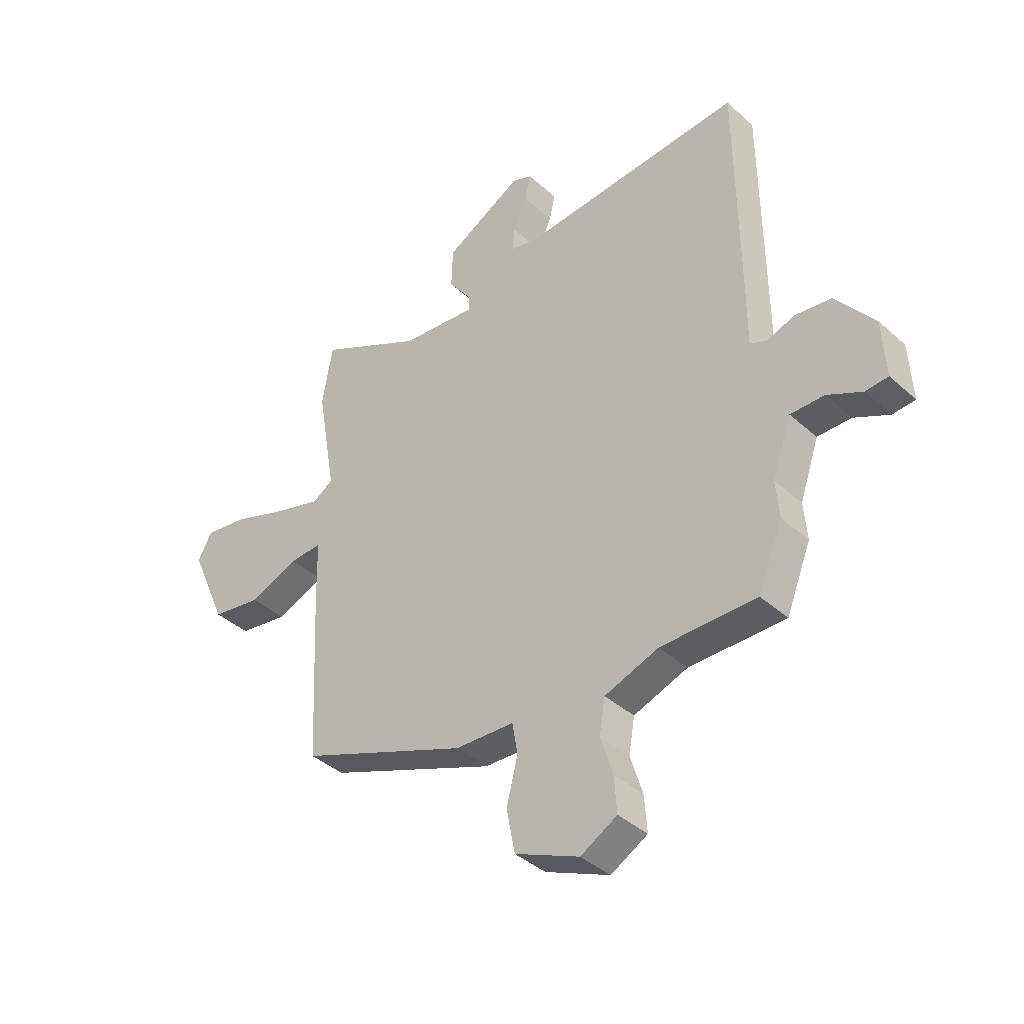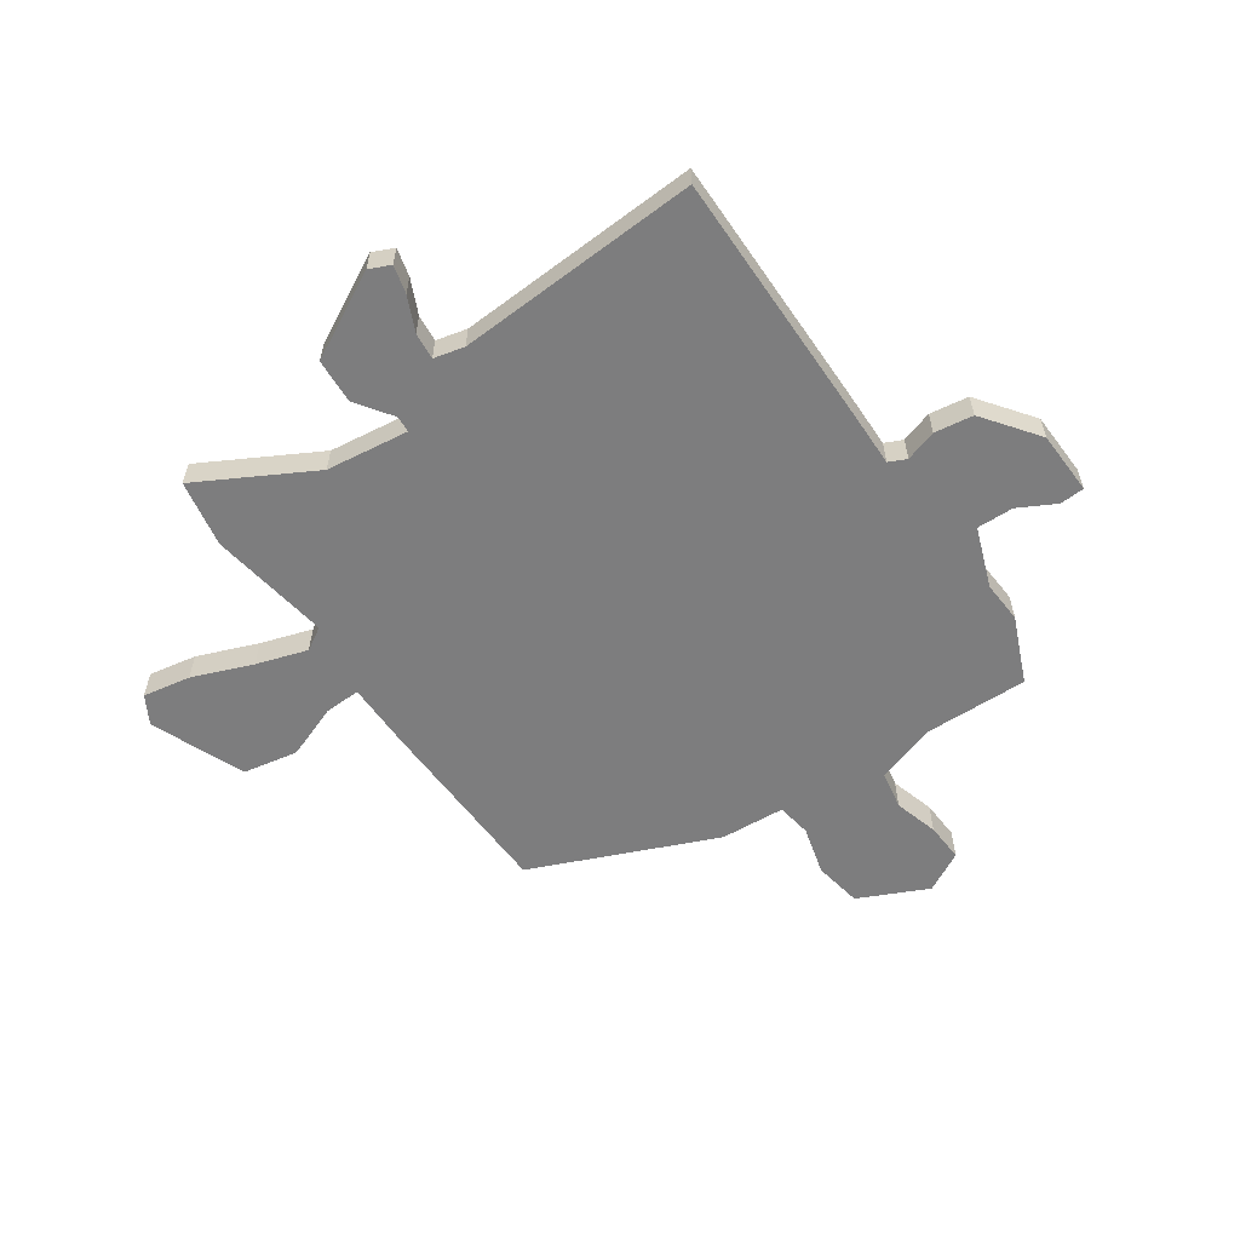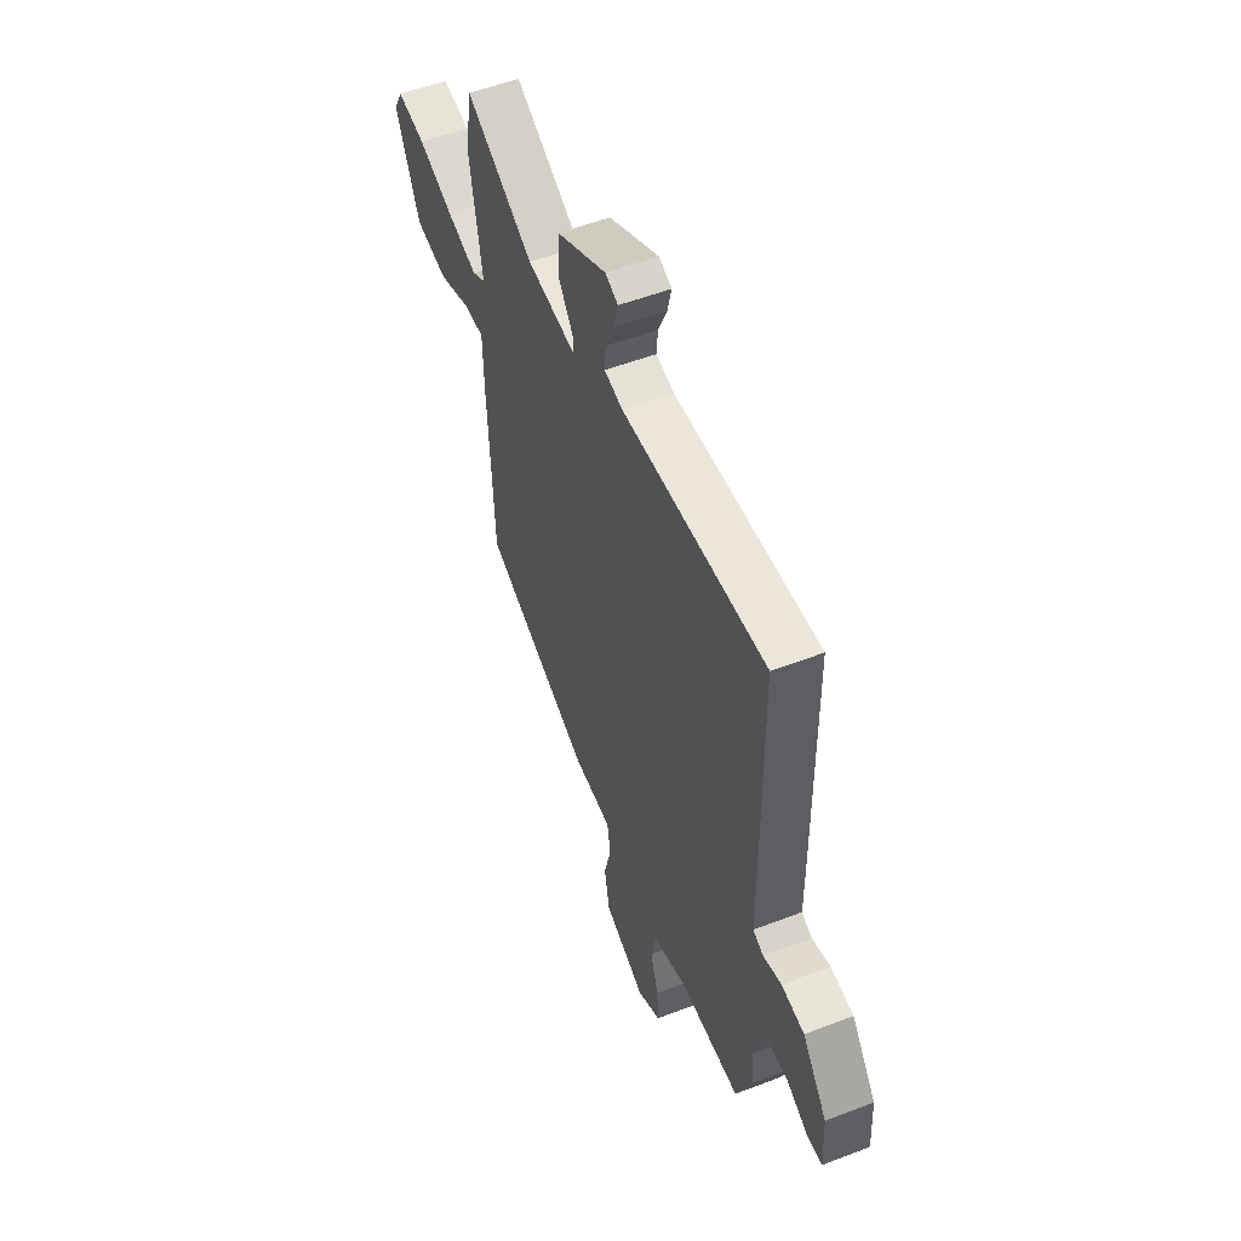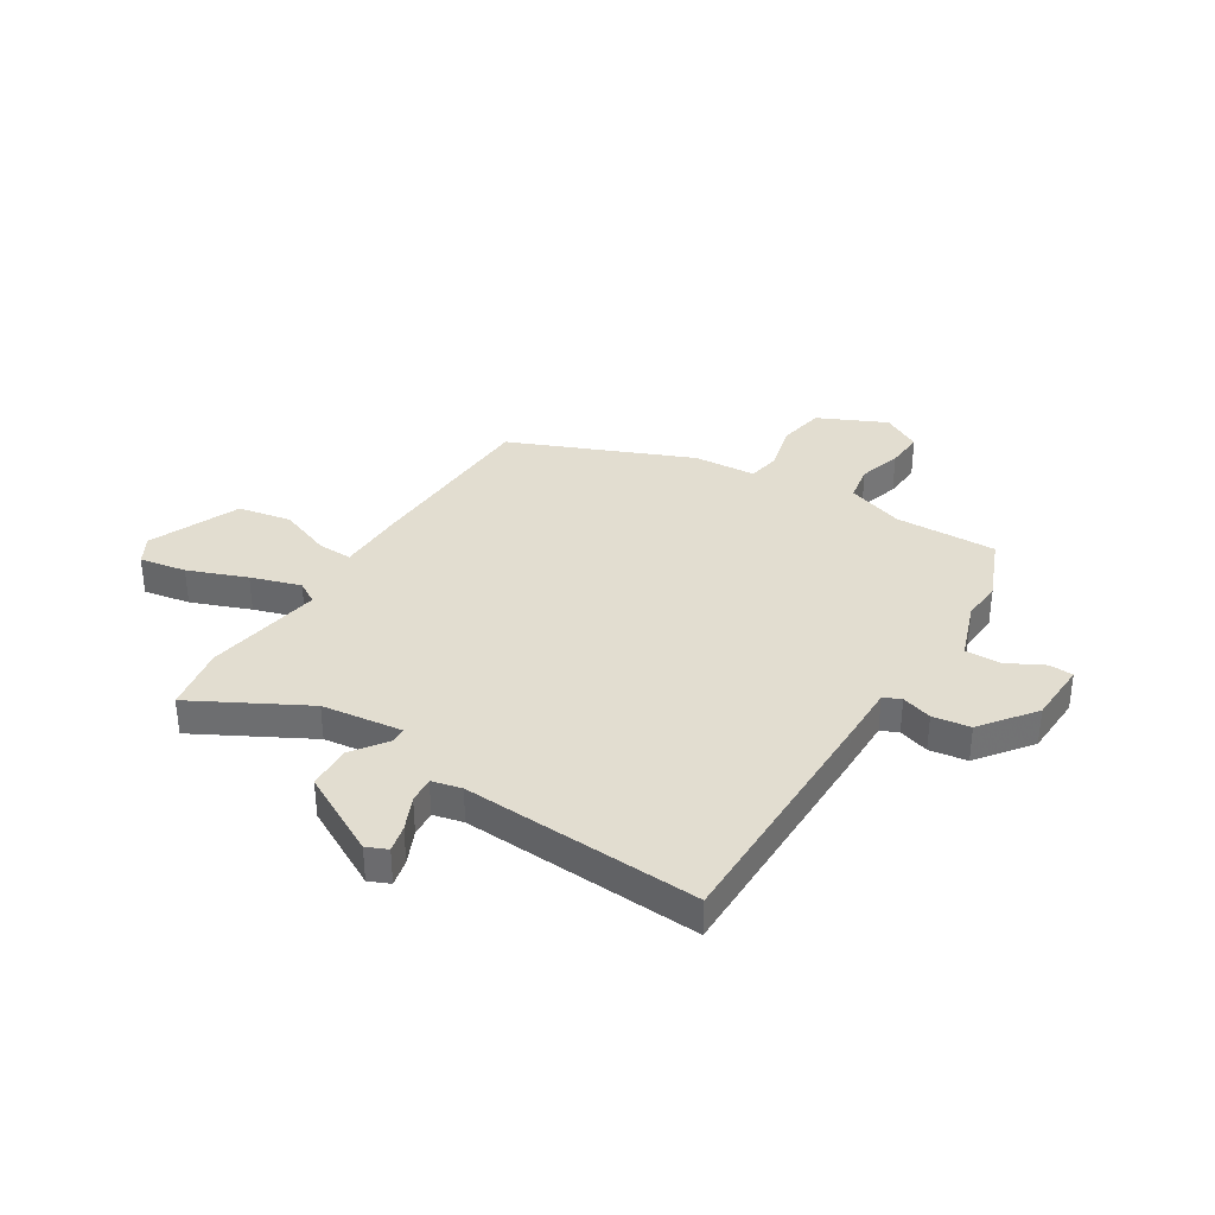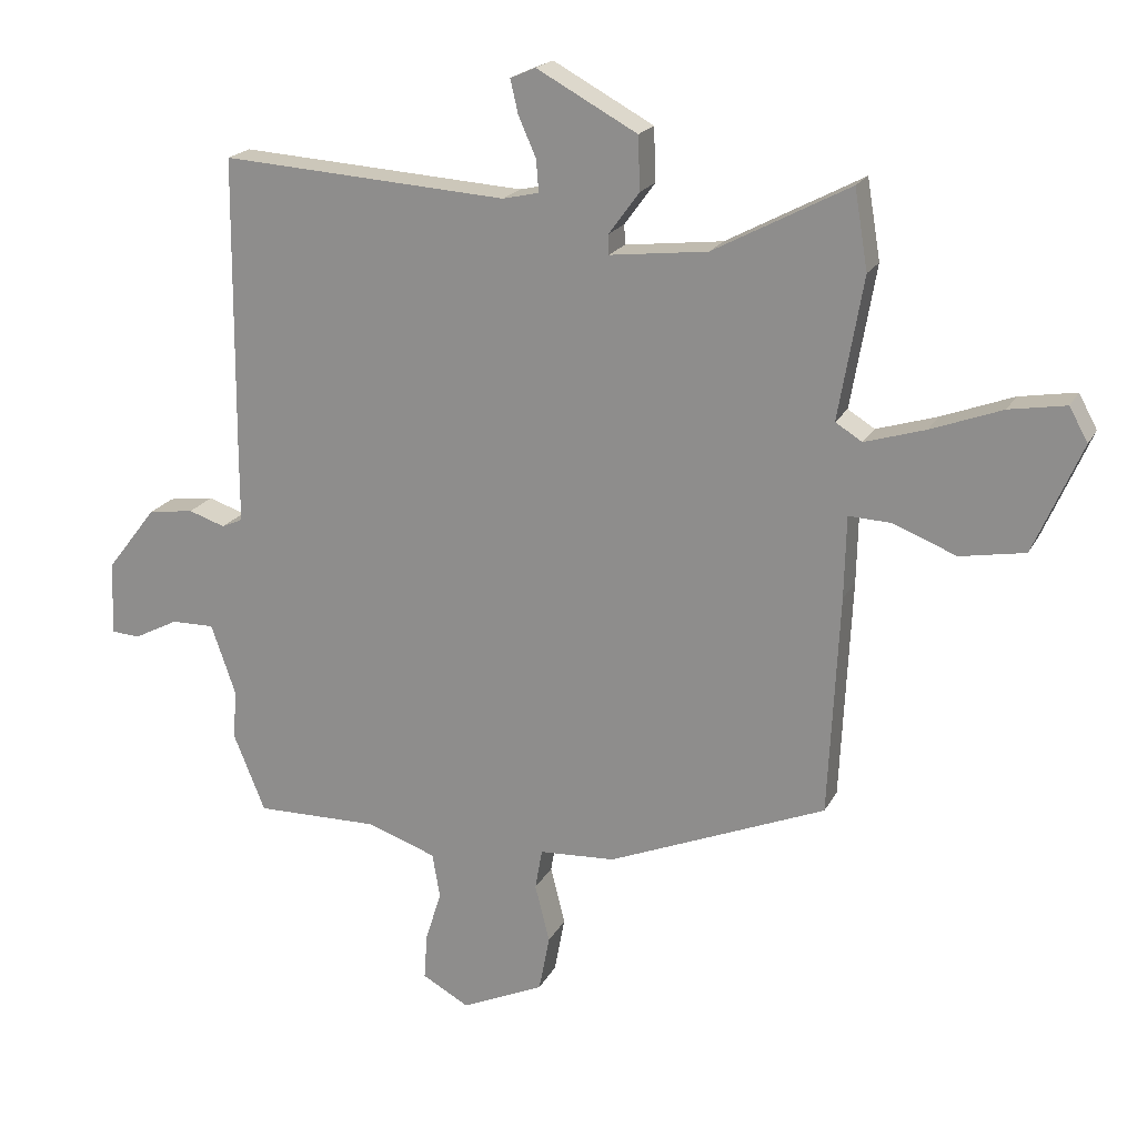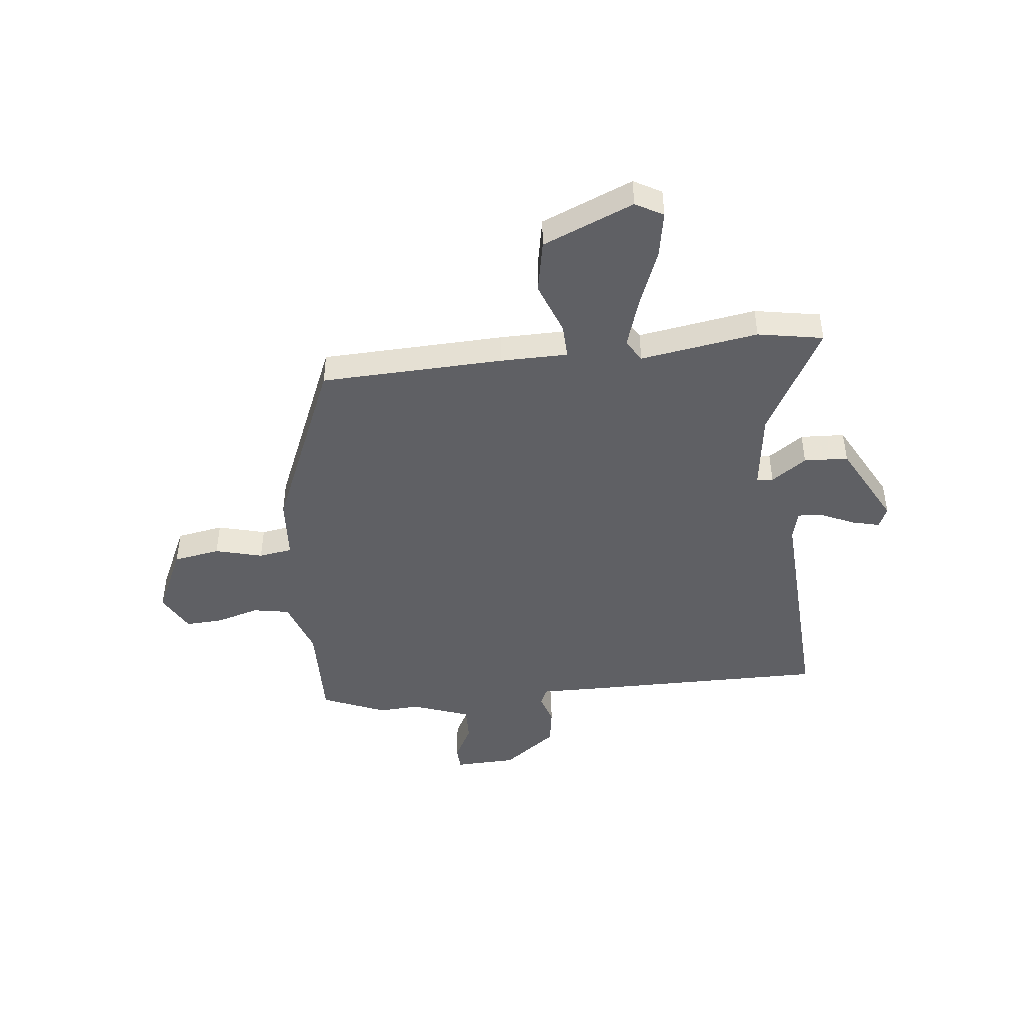
<metadata>
{"format":"obj","ext":"obj","renderer":"f3d","projection":"perspective","resolution":1024,"background":"white","views":[{"elev":-39.7,"azim":42.2,"up":"+Z"},{"elev":-59.1,"azim":33.8,"up":"+Y"},{"elev":54.0,"azim":67.8,"up":"+Z"},{"elev":35.3,"azim":31.5,"up":"+Y"},{"elev":19.8,"azim":-159.3,"up":"+Z"},{"elev":-45.0,"azim":-84.4,"up":"+Y"}]}
</metadata>
<code>
v -0.507 0.07 0.458
v -0.486 0.07 0.583
v -0.272 0.07 0.47
v -0.118 0.07 0.452
v -0.117 0.07 0.483
v -0.165 0.07 0.549
v -0.162 0.07 0.633
v -0.004 0.07 0.719
v 0.036 0.07 0.702
v 0.024 0.07 0.65
v -0.004 0.07 0.586
v -0.008 0.07 0.536
v 0.049 0.07 0.523
v 0.501 0.07 0.552
v 0.505 0.07 0.078
v 0.505 0.07 -0.033
v 0.538 0.07 -0.048
v 0.596 0.07 -0.029
v 0.668 0.07 -0.039
v 0.746 0.07 -0.14
v 0.752 0.07 -0.258
v 0.706 0.07 -0.261
v 0.636 0.07 -0.225
v 0.568 0.07 -0.224
v 0.529 0.07 -0.336
v 0.535 0.07 -0.413
v 0.485 0.07 -0.536
v 0.291 0.07 -0.533
v 0.182 0.07 -0.571
v 0.17 0.07 -0.641
v 0.195 0.07 -0.722
v 0.2 0.07 -0.794
v 0.126 0.07 -0.835
v -0.004 0.07 -0.776
v -0.021 0.07 -0.687
v 0.002 0.07 -0.596
v -0.009 0.07 -0.532
v -0.129 0.07 -0.525
v -0.472 0.07 -0.384
v -0.489 0.07 -0.036
v -0.492 0.07 0.093
v -0.558 0.07 0.09
v -0.658 0.07 0.051
v -0.76 0.07 0.069
v -0.835 0.07 0.241
v -0.806 0.07 0.294
v -0.717 0.07 0.279
v -0.605 0.07 0.237
v -0.51 0.07 0.208
v -0.468 0.07 0.234
v -0.507 0 0.458
v -0.486 0 0.583
v -0.272 0 0.47
v -0.118 0 0.452
v -0.117 0 0.483
v -0.165 0 0.549
v -0.162 0 0.633
v -0.004 0 0.719
v 0.036 0 0.702
v 0.024 0 0.65
v -0.004 0 0.586
v -0.008 0 0.536
v 0.049 0 0.523
v 0.501 0 0.552
v 0.505 0 0.078
v 0.505 0 -0.033
v 0.538 0 -0.048
v 0.596 0 -0.029
v 0.668 0 -0.039
v 0.746 0 -0.14
v 0.752 0 -0.258
v 0.706 0 -0.261
v 0.636 0 -0.225
v 0.568 0 -0.224
v 0.529 0 -0.336
v 0.535 0 -0.413
v 0.485 0 -0.536
v 0.291 0 -0.533
v 0.182 0 -0.571
v 0.17 0 -0.641
v 0.195 0 -0.722
v 0.2 0 -0.794
v 0.126 0 -0.835
v -0.004 0 -0.776
v -0.021 0 -0.687
v 0.002 0 -0.596
v -0.009 0 -0.532
v -0.129 0 -0.525
v -0.472 0 -0.384
v -0.489 0 -0.036
v -0.492 0 0.093
v -0.558 0 0.09
v -0.658 0 0.051
v -0.76 0 0.069
v -0.835 0 0.241
v -0.806 0 0.294
v -0.717 0 0.279
v -0.605 0 0.237
v -0.51 0 0.208
v -0.468 0 0.234
f 46 47 48
f 45 46 48
f 44 45 48
f 43 44 48
f 42 43 48
f 41 42 48 49
f 39 40 41
f 38 39 41
f 37 38 41
f 37 41 49 50
f 34 35 36
f 33 34 36
f 32 33 36
f 31 32 36
f 30 31 36
f 29 30 36 37
f 1 2 3
f 50 1 3
f 37 50 3
f 29 37 3
f 28 29 3
f 28 3 4
f 27 28 4
f 26 27 4
f 25 26 4
f 21 22 23
f 20 21 23
f 19 20 23
f 18 19 23
f 17 18 23
f 16 17 23 24
f 13 14 15 16
f 25 4 5
f 24 25 5
f 16 24 5
f 13 16 5
f 12 13 5
f 9 10 11
f 8 9 11
f 8 11 12
f 7 8 12
f 6 7 12
f 5 6 12
f 98 97 96
f 98 96 95
f 98 95 94
f 98 94 93
f 98 93 92
f 99 98 92 91
f 91 90 89
f 91 89 88
f 91 88 87
f 100 99 91 87
f 86 85 84
f 86 84 83
f 86 83 82
f 86 82 81
f 86 81 80
f 87 86 80 79
f 53 52 51
f 53 51 100
f 53 100 87
f 53 87 79
f 53 79 78
f 54 53 78
f 54 78 77
f 54 77 76
f 54 76 75
f 73 72 71
f 73 71 70
f 73 70 69
f 73 69 68
f 73 68 67
f 74 73 67 66
f 66 65 64 63
f 55 54 75
f 55 75 74
f 55 74 66
f 55 66 63
f 55 63 62
f 61 60 59
f 61 59 58
f 62 61 58
f 62 58 57
f 62 57 56
f 62 56 55
f 1 51 52 2
f 2 52 53 3
f 3 53 54 4
f 4 54 55 5
f 5 55 56 6
f 6 56 57 7
f 7 57 58 8
f 8 58 59 9
f 9 59 60 10
f 10 60 61 11
f 11 61 62 12
f 12 62 63 13
f 13 63 64 14
f 14 64 65 15
f 15 65 66 16
f 16 66 67 17
f 17 67 68 18
f 18 68 69 19
f 19 69 70 20
f 20 70 71 21
f 21 71 72 22
f 22 72 73 23
f 23 73 74 24
f 24 74 75 25
f 25 75 76 26
f 26 76 77 27
f 27 77 78 28
f 28 78 79 29
f 29 79 80 30
f 30 80 81 31
f 31 81 82 32
f 32 82 83 33
f 33 83 84 34
f 34 84 85 35
f 35 85 86 36
f 36 86 87 37
f 37 87 88 38
f 38 88 89 39
f 39 89 90 40
f 40 90 91 41
f 41 91 92 42
f 42 92 93 43
f 43 93 94 44
f 44 94 95 45
f 45 95 96 46
f 46 96 97 47
f 47 97 98 48
f 48 98 99 49
f 49 99 100 50
f 50 100 51 1

</code>
